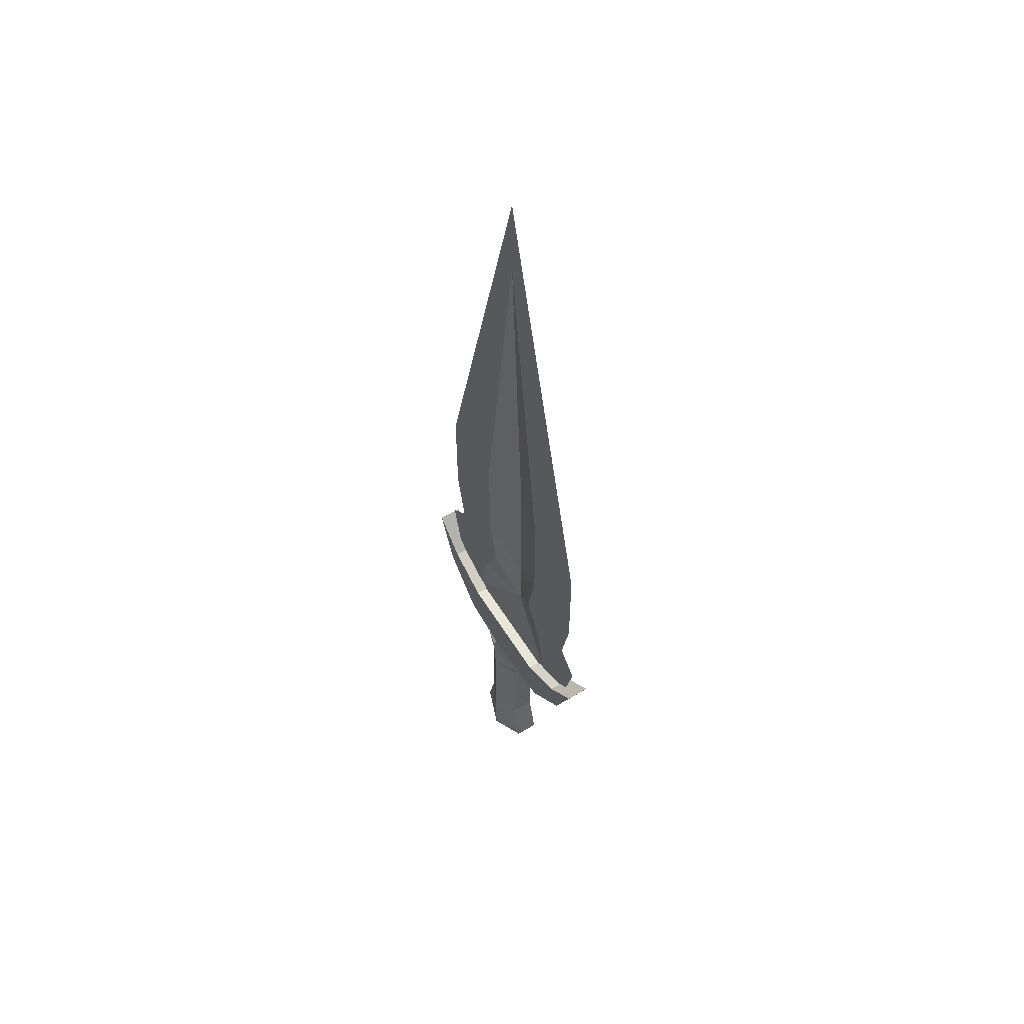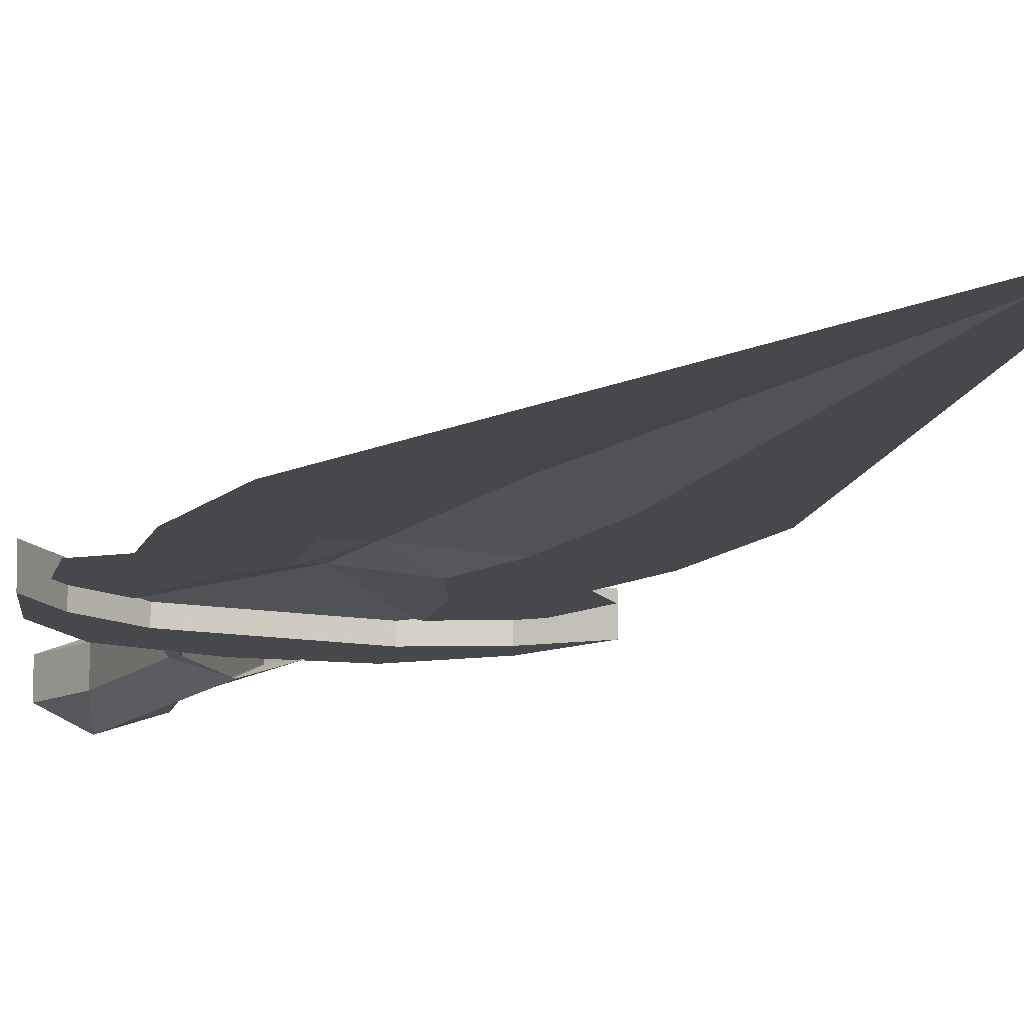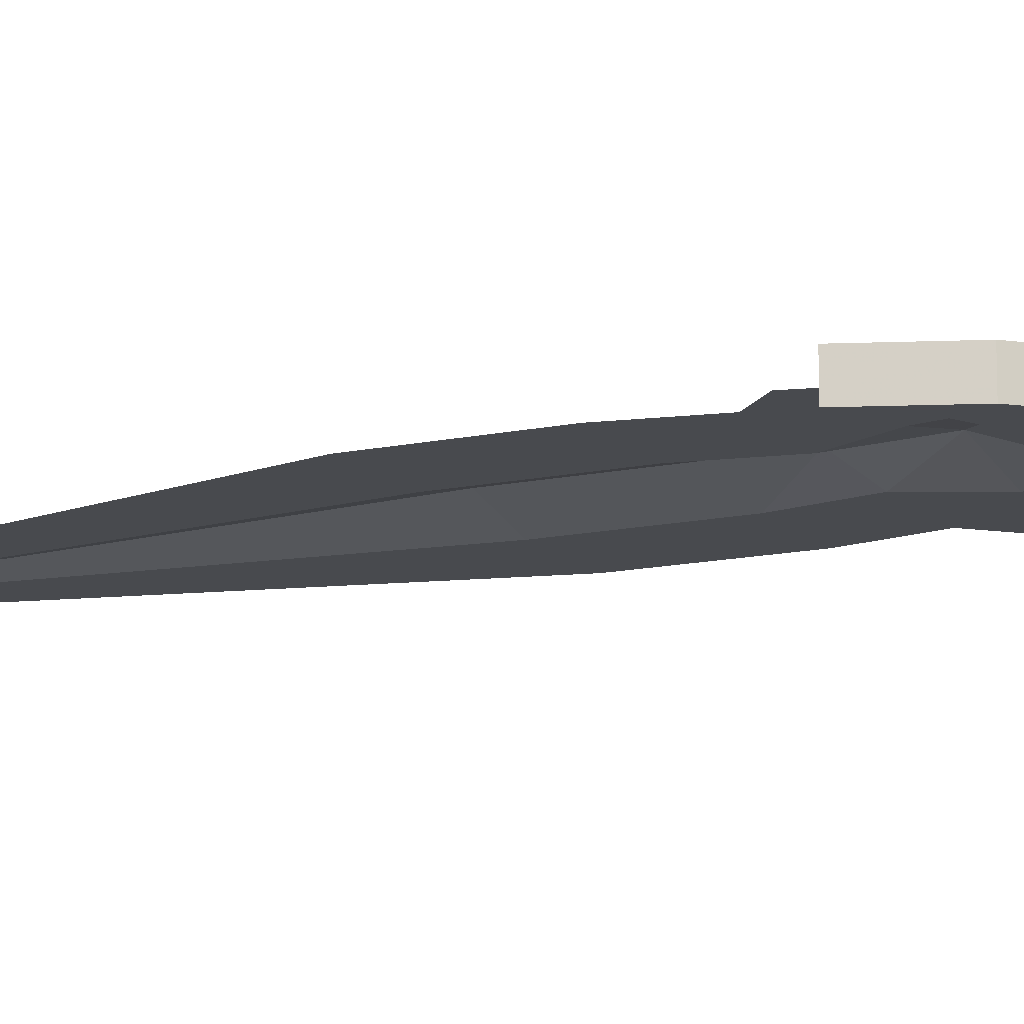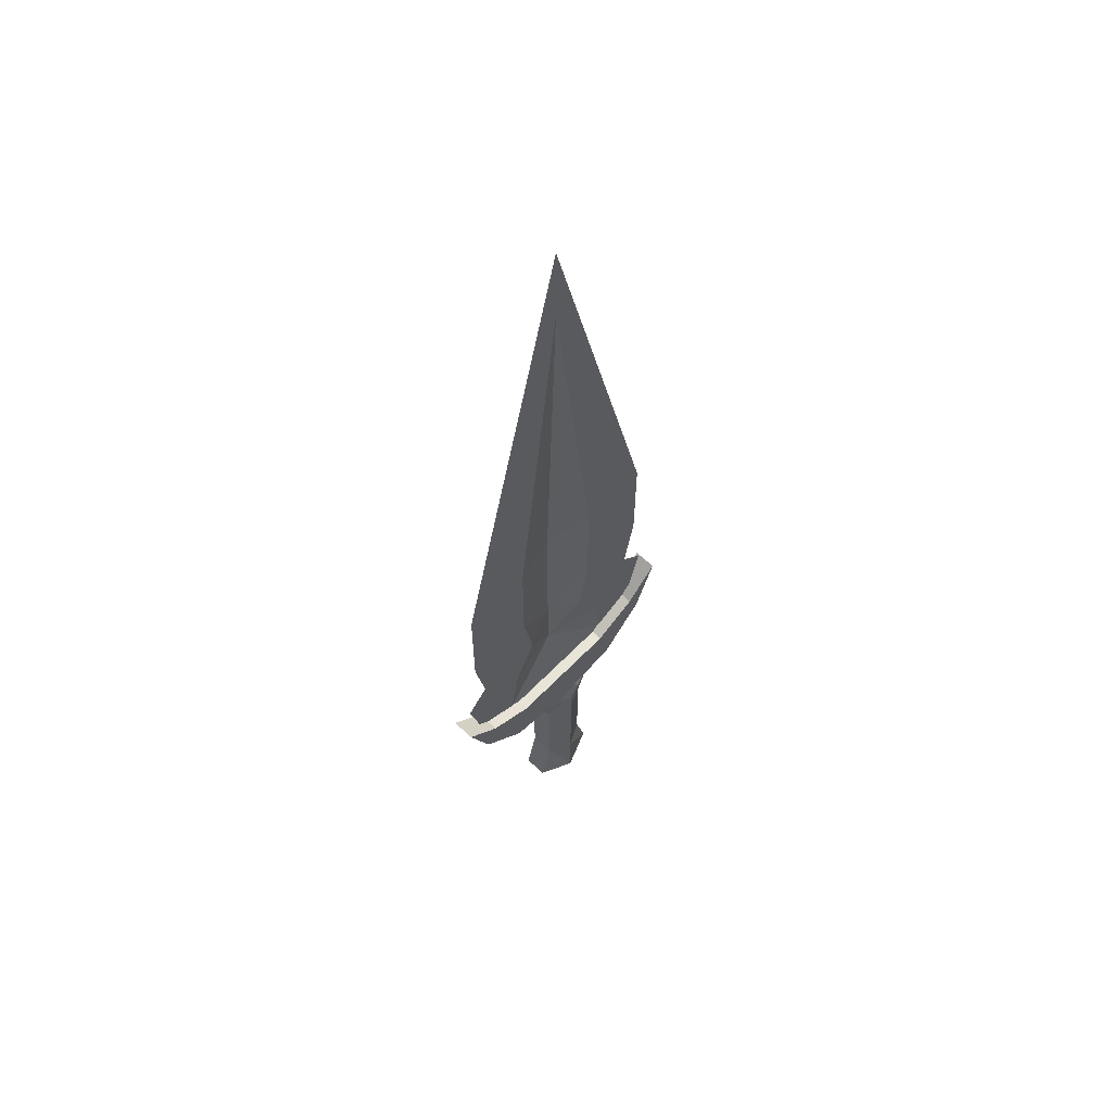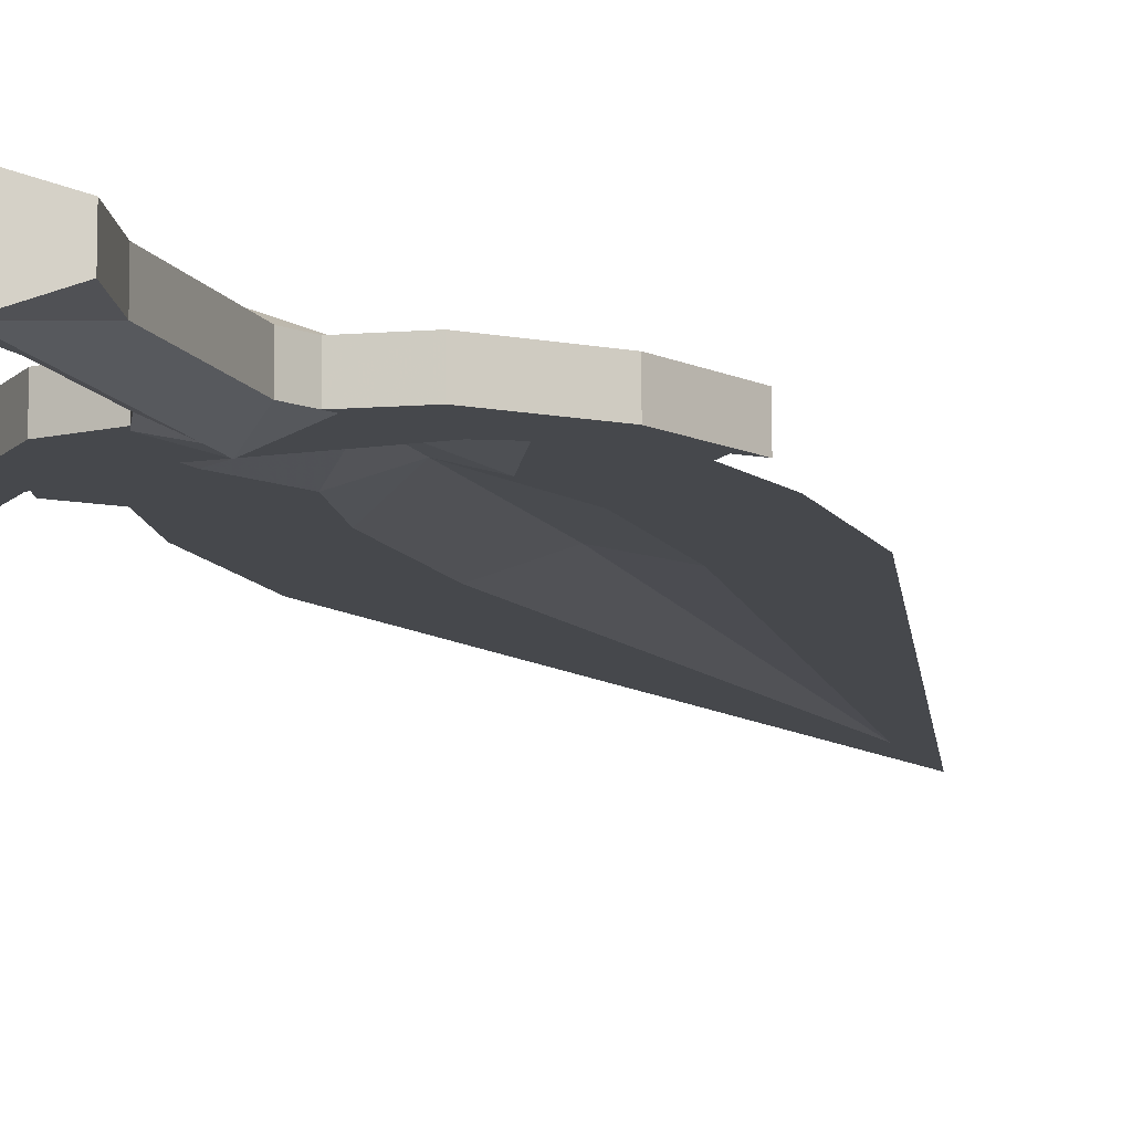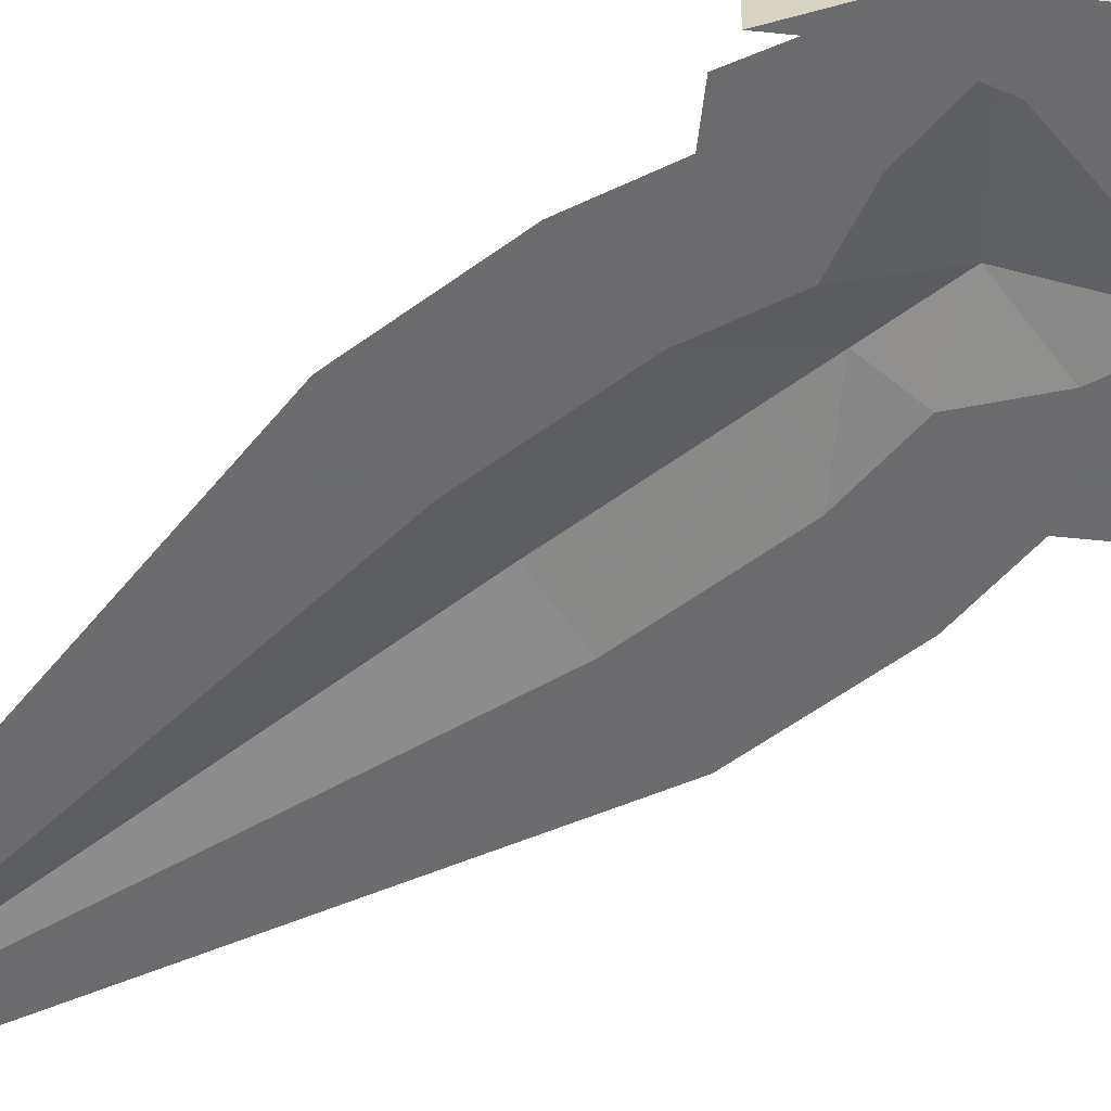
<metadata>
{"format":"obj","ext":"obj","renderer":"f3d","projection":"perspective","resolution":1024,"background":"white","views":[{"elev":57.8,"azim":58.4,"up":"+Z"},{"elev":-11.1,"azim":-24.7,"up":"+Y"},{"elev":-13.2,"azim":116.8,"up":"+Y"},{"elev":61.3,"azim":-46.3,"up":"+Z"},{"elev":-11.5,"azim":-159.9,"up":"+Y"},{"elev":-53.5,"azim":128.6,"up":"+Y"}]}
</metadata>
<code>
v -0.03906 0.03125 -0.2969
v -0.03906 0.01562 -0.2969
v -0.01562 0.007812 -0.3047
v -0.01562 0.03906 -0.3047
v -0.01562 0.03906 -0.2656
v -0.03125 0.03125 -0.2656
v -0.03125 0.01562 -0.2656
v -0.01562 0.007812 -0.2656
v 0.007812 0.01562 -0.2969
v 0.007812 0.03125 -0.2969
v 0 0.03125 -0.2656
v 0 0.03125 -0.1953
v -0.01562 0.03906 -0.1953
v -0.03125 0.03125 -0.1953
v -0.03125 0.01562 -0.1953
v -0.01562 0.007812 -0.1953
v 0 0.01562 -0.1953
v 0 0.01562 -0.2656
v 0.007812 0.01562 -0.1797
v 0.007812 0.03125 -0.1797
v -0.01562 0.03906 -0.1797
v -0.03906 0.03125 -0.1797
v -0.03906 0.01562 -0.1797
v -0.01562 0.007812 -0.1797
v -0.01562 0.03125 -0.1094
v -0.01562 0.02344 -0.1484
v 0.03125 0.02344 -0.1484
v 0.02344 0.02344 -0.1094
v 0.007812 0.02344 -0.07812
v -0.01562 0.03125 -0.07031
v -0.03906 0.02344 -0.07812
v -0.05469 0.02344 -0.1094
v -0.0625 0.02344 -0.1484
v 0.01562 0.02344 -0.03906
v 0.01562 0.02344 0.03125
v -0.01562 0.03125 0.03125
v -0.04688 0.02344 0.03125
v -0.04688 0.02344 -0.03906
v -0.0625 0.02344 -0.03906
v -0.05469 0.02344 -0.07812
v -0.07031 0.02344 -0.1094
v -0.07812 0.02344 -0.1406
v -0.08594 0.02344 -0.1328
v -0.08594 0.02344 -0.1016
v -0.09375 0.02344 -0.125
v -0.1016 0.02344 -0.09375
v -0.07031 0.02344 -0.07812
v -0.08594 0.02344 -0.07812
v -0.07812 0.02344 -0.03906
v -0.09375 0.02344 -0.03906
v -0.07812 0.02344 0.03125
v -0.09375 0.02344 0.03125
v -0.01562 0.02344 0.3203
v -0.01562 0.02344 0.3438
v 0.04688 0.02344 0.03125
v 0.0625 0.02344 0.03125
v 0.04688 0.02344 -0.03906
v 0.0625 0.02344 -0.03906
v 0.03906 0.02344 -0.07812
v 0.05469 0.02344 -0.07812
v 0.05469 0.02344 -0.1016
v 0.07031 0.02344 -0.09375
v 0.05469 0.02344 -0.1328
v 0.0625 0.02344 -0.125
v -0.01562 0.02344 0.2891
v 0.03125 0.02344 0.03125
v -0.01562 0.02344 0.3047
v -0.0625 0.02344 0.03125
v 0.02344 0.02344 -0.07812
v 0.03125 0.02344 -0.03906
v 0.02344 0.01562 -0.1484
v 0.03125 0.01562 -0.1797
v -0.01562 0.01562 -0.1875
v -0.01562 0.01562 -0.1484
v -0.01562 0.03125 -0.1484
v 0.02344 0.03125 -0.1484
v 0.05469 0.01562 -0.1328
v 0.0625 0.01562 -0.1484
v 0.03125 0.03125 -0.1797
v -0.01562 0.03125 -0.1875
v -0.0625 0.03125 -0.1797
v -0.0625 0.01562 -0.1797
v -0.05469 0.01562 -0.1484
v -0.05469 0.03125 -0.1484
v 0.05469 0.03125 -0.1328
v 0.07812 0.01562 -0.1094
v 0.0625 0.03125 -0.1484
v 0.07812 0.03125 -0.1094
v -0.09375 0.01562 -0.1484
v -0.08594 0.01562 -0.1328
v -0.08594 0.03125 -0.1328
v -0.09375 0.03125 -0.1484
v -0.1094 0.01562 -0.1094
v -0.1094 0.03125 -0.1094
v 0.04688 0.02344 -0.1406
v 0.03906 0.02344 -0.1094
f 1 2 3
f 1 3 4
f 1 4 5
f 1 5 6
f 1 6 2
f 2 6 7
f 2 7 3
f 3 7 8
f 3 8 9
f 3 9 4
f 4 9 10
f 4 10 11
f 4 11 5
f 5 11 12
f 5 12 13
f 5 13 6
f 6 13 14
f 6 14 7
f 7 14 15
f 7 15 16
f 7 16 8
f 8 16 17
f 8 17 18
f 8 18 9
f 9 18 10
f 10 18 11
f 11 18 17
f 11 17 12
f 12 17 19
f 12 19 20
f 12 20 21
f 12 21 13
f 13 21 22
f 13 22 14
f 14 22 15
f 15 22 23
f 15 23 24
f 15 24 16
f 16 24 19
f 16 19 17
f 25 26 27
f 25 27 28
f 25 28 29
f 25 29 30
f 25 30 31
f 25 31 32
f 25 32 33
f 25 33 26
f 30 34 35
f 30 35 36
f 30 36 37
f 30 37 38
f 30 38 31
f 31 38 39
f 31 39 40
f 31 40 32
f 32 40 41
f 32 41 33
f 33 41 42
f 42 41 43
f 43 41 44
f 43 44 45
f 45 44 46
f 46 44 47
f 46 47 48
f 48 47 49
f 48 49 50
f 50 49 51
f 50 51 52
f 52 51 53
f 52 53 54
f 54 53 55
f 54 55 56
f 56 55 57
f 56 57 58
f 58 57 59
f 58 59 60
f 60 59 61
f 60 61 62
f 62 61 63
f 62 63 64
f 65 36 35
f 65 35 66
f 65 66 67
f 65 67 37
f 65 37 36
f 36 37 37
f 37 37 68
f 37 68 38
f 38 68 39
f 39 68 49
f 39 49 47
f 39 47 40
f 40 47 44
f 40 44 41
f 30 29 34
f 34 29 69
f 34 69 70
f 34 70 35
f 35 70 66
f 35 66 35
f 35 35 36
f 71 72 73
f 71 73 74
f 71 74 75
f 71 75 76
f 71 76 77
f 71 77 78
f 71 78 72
f 72 78 79
f 72 79 80
f 72 80 73
f 73 80 81
f 73 81 82
f 73 82 74
f 74 82 83
f 74 83 84
f 74 84 75
f 75 84 80
f 75 80 79
f 75 79 76
f 76 79 85
f 76 85 77
f 77 85 86
f 77 86 78
f 78 86 87
f 78 87 79
f 79 87 85
f 85 87 88
f 85 88 86
f 86 88 87
f 82 89 90
f 82 90 83
f 83 90 91
f 83 91 84
f 84 91 92
f 84 92 81
f 84 81 80
f 90 89 93
f 90 93 94
f 90 94 91
f 91 94 92
f 92 94 89
f 92 89 82
f 92 82 81
f 94 93 89
f 95 63 61
f 95 61 96
f 95 96 28
f 95 28 27
f 96 61 59
f 96 59 69
f 96 69 29
f 96 29 28
f 69 59 57
f 69 57 70
f 70 57 55
f 70 55 66
f 66 55 55
f 66 55 66
f 66 66 35
f 66 55 53
f 66 53 67
f 67 53 51
f 67 51 68
f 67 68 37
f 37 68 68
f 68 68 51
f 68 51 49
f 51 68 51

</code>
